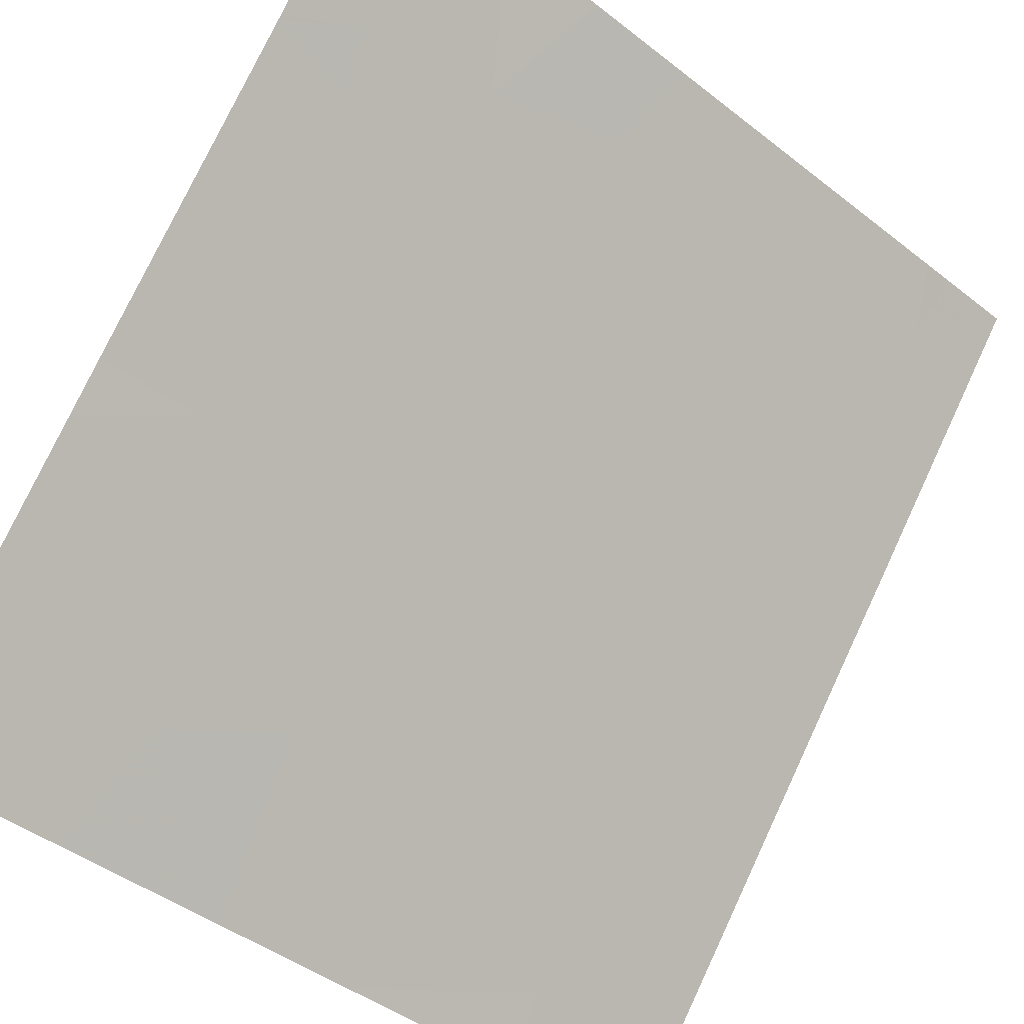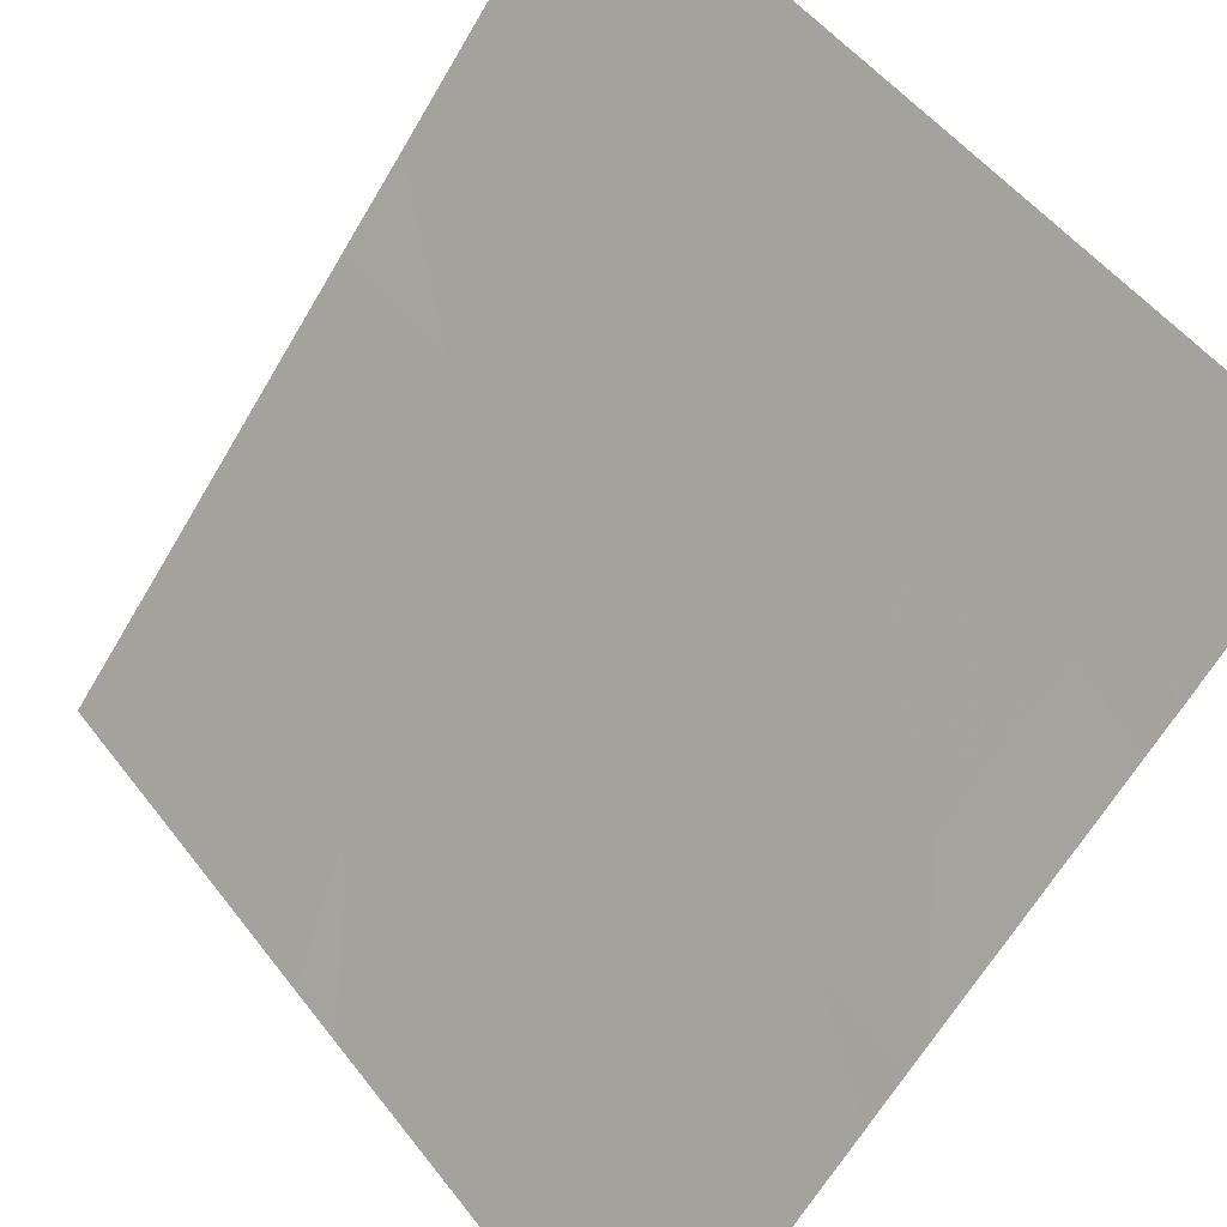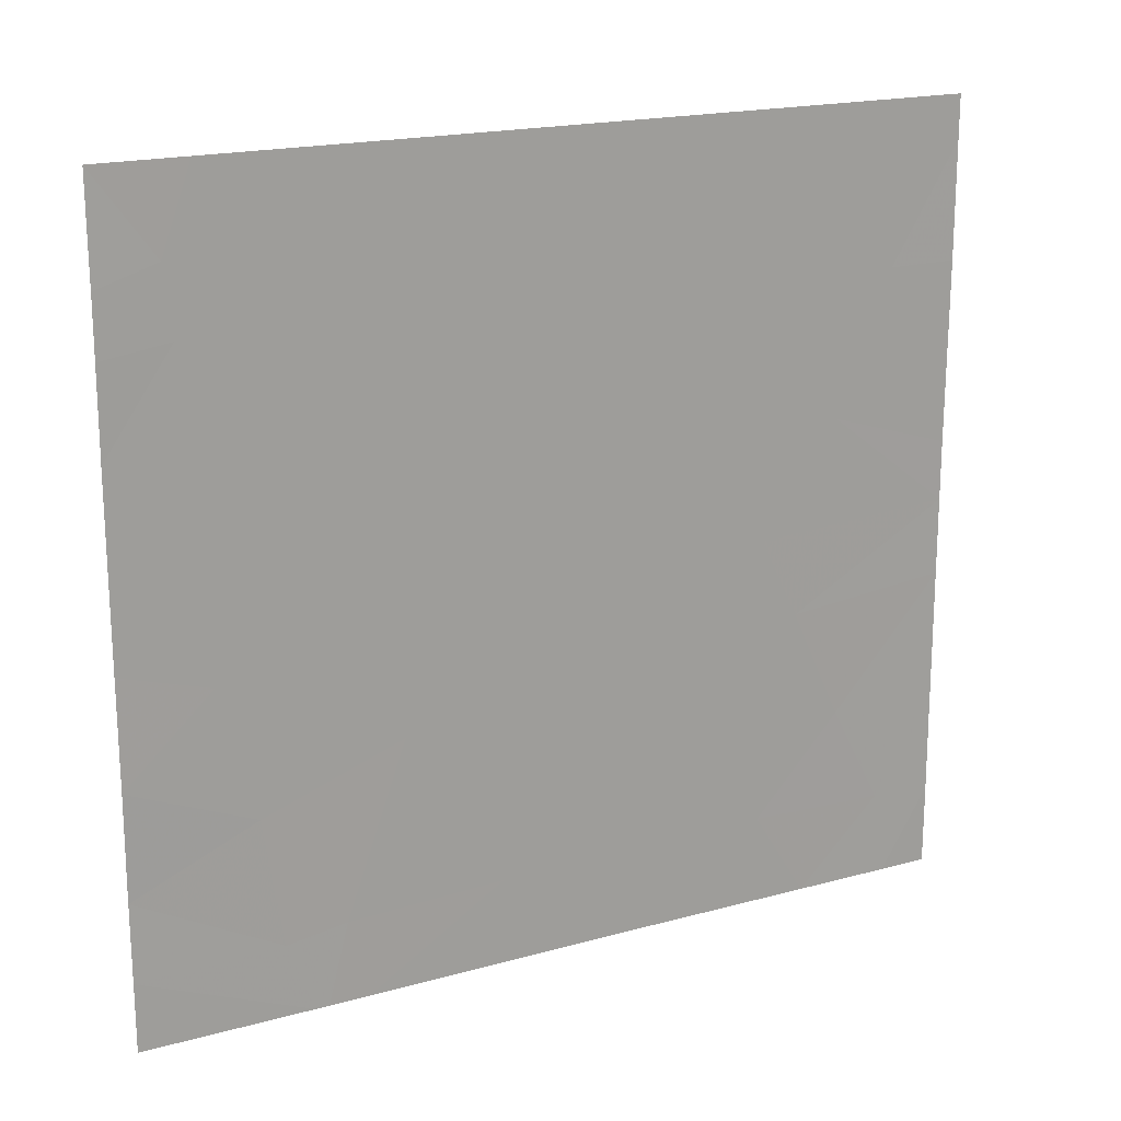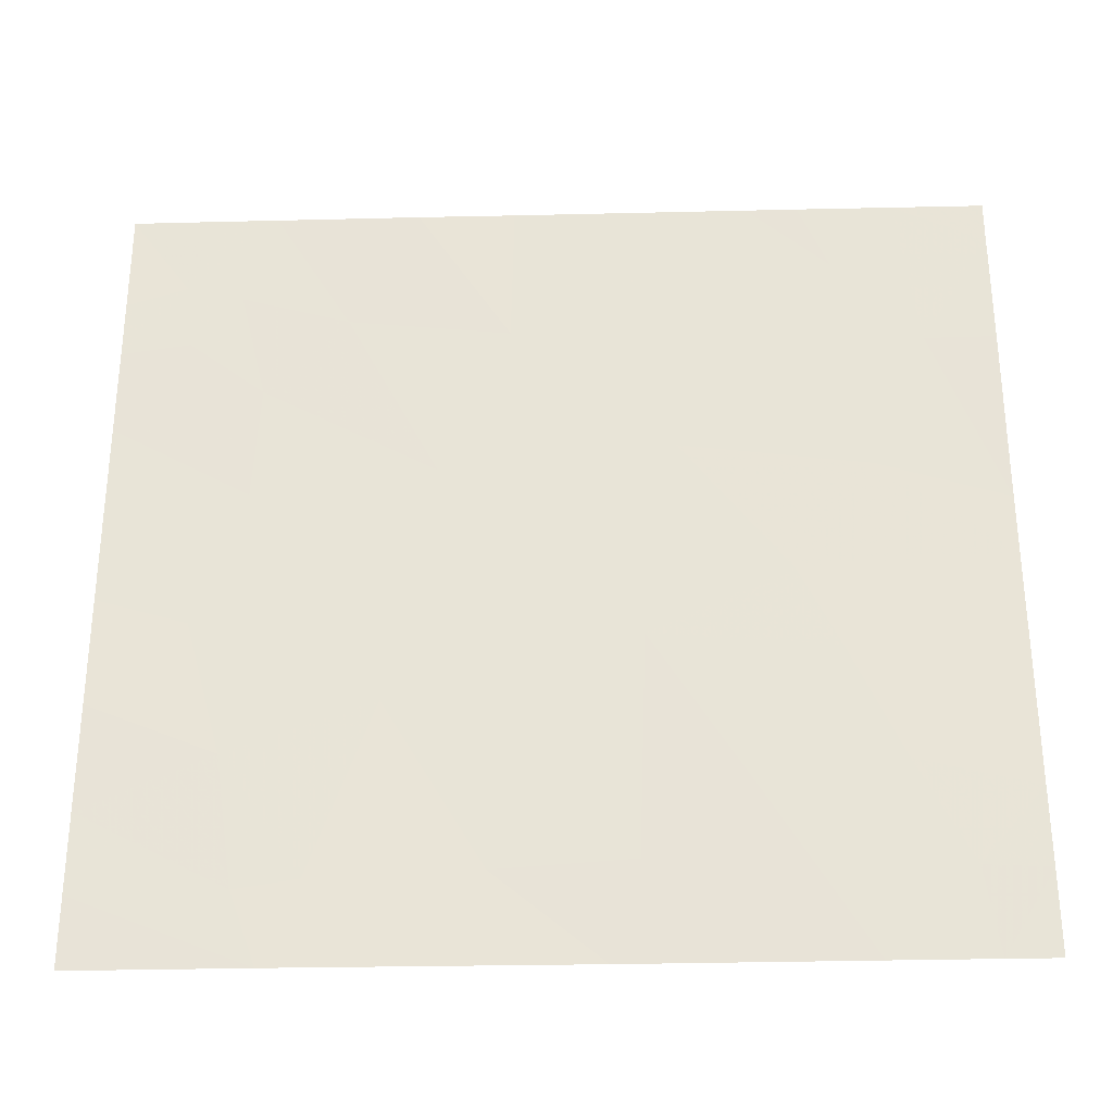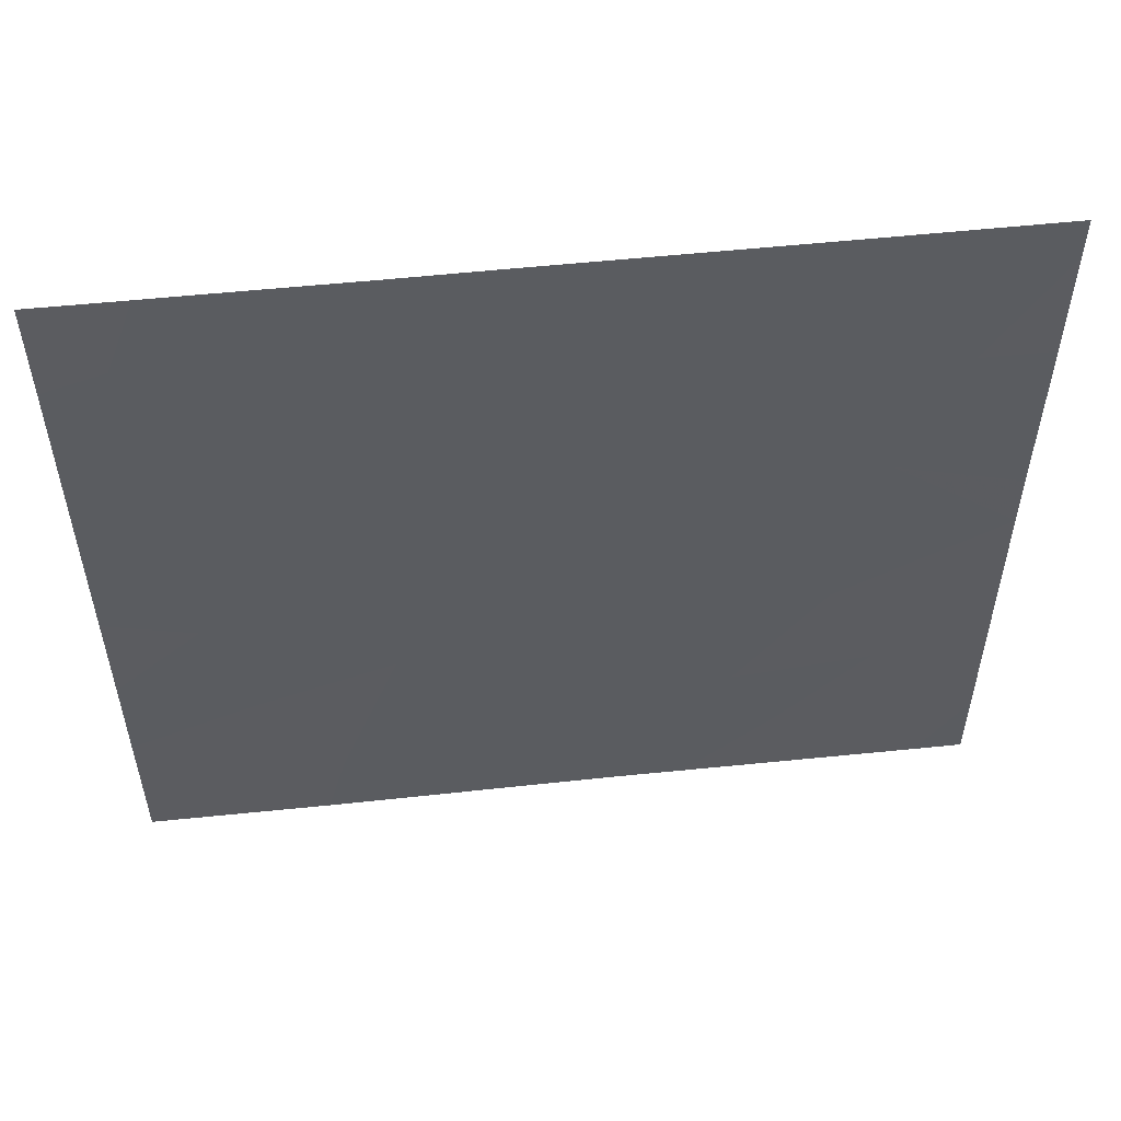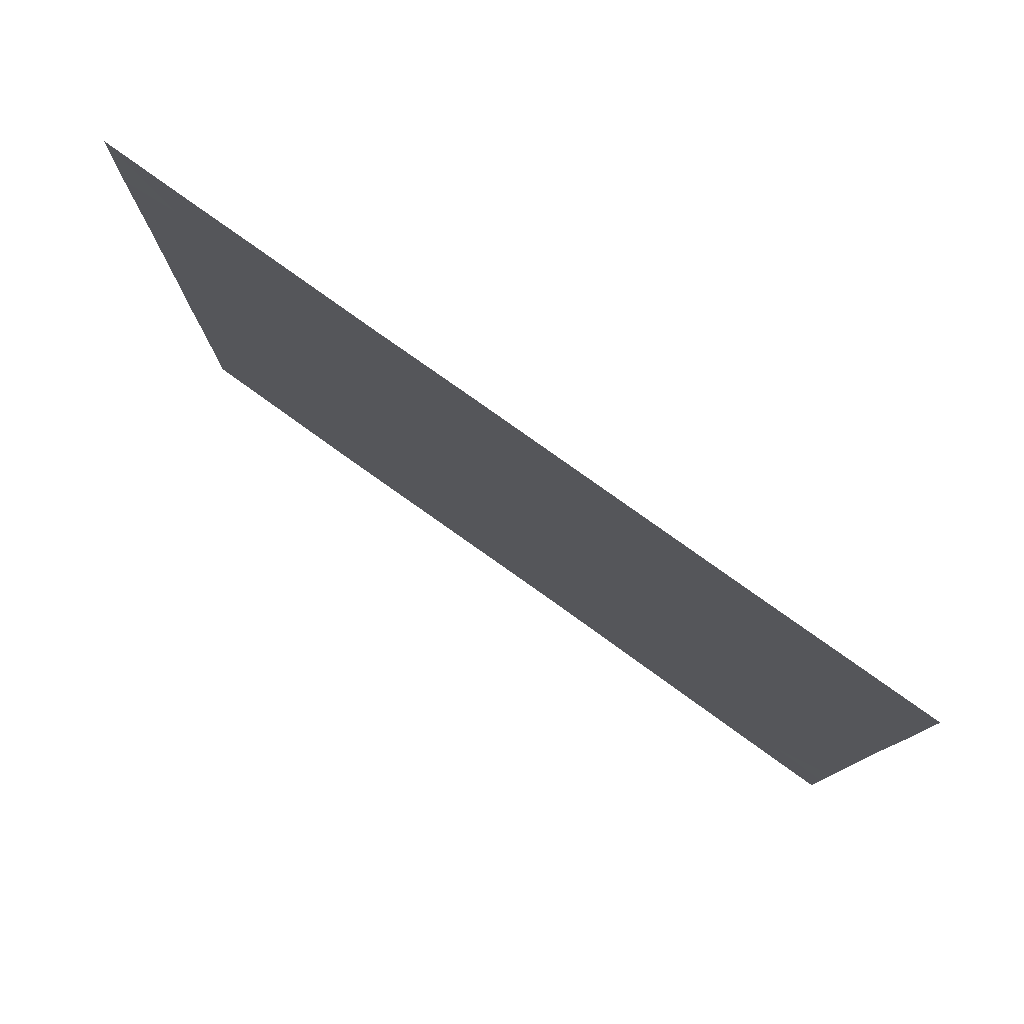
<metadata>
{"format":"obj","ext":"obj","renderer":"f3d","projection":"perspective","resolution":1024,"background":"white","views":[{"elev":-44.0,"azim":-132.6,"up":"+Y"},{"elev":51.0,"azim":143.9,"up":"+Y"},{"elev":18.8,"azim":-78.9,"up":"+Z"},{"elev":-30.1,"azim":-49.2,"up":"+Z"},{"elev":54.1,"azim":-57.6,"up":"+Z"},{"elev":79.5,"azim":-15.7,"up":"+Z"}]}
</metadata>
<code>
v 10.25 42.6 -19.15
v 10.39 42.42 -18.86
v 10.41 42.4 -19.11
v 12.26 40.1 -20.35
v 12.26 40.09 -20.94
v 11.99 40.43 -20.84
v 12.26 40.09 -21.23
v 12.11 40.28 -21.22
v 12.27 40.1 -20.06
v 12.27 40.1 -19.83
v 11.96 40.47 -19.68
v 10.78 41.94 -21.54
v 10.68 42.06 -21.54
v 10.73 42 -21.24
v 11.43 41.14 -21.18
v 11.56 40.97 -21.54
v 11.66 40.85 -20.89
v 11.78 40.7 -21.2
v 10.25 42.6 -19.48
v 10.58 42.18 -19.33
v 11.45 41.11 -20.35
v 11.78 40.7 -20.1
v 11.52 41.01 -19.59
v 11.91 40.53 -21.54
v 11.87 40.59 -20.41
v 11.7 40.79 -18.54
v 11.82 40.64 -18.54
v 11.89 40.55 -18.81
v 10.59 42.18 -21.27
v 10.25 42.6 -20.99
v 10.25 42.6 -20.59
v 10.46 42.34 -20.28
v 10.54 42.23 -20.79
v 10.93 41.75 -18.54
v 11.16 41.47 -18.54
v 11.15 41.48 -19.09
v 12.26 40.09 -19.15
v 12.1 40.3 -19.15
v 12.26 40.09 -21.54
v 12.14 40.24 -21.54
v 10.25 42.6 -18.93
v 10.25 42.6 -18.81
v 10.25 42.6 -21.28
v 10.25 42.6 -21.54
v 10.65 42.1 -21.54
v 12.26 40.09 -18.71
v 12.26 40.09 -18.54
v 12.05 40.36 -18.54
v 11.36 41.22 -21.54
v 11.43 41.13 -21.54
v 11.11 41.53 -21.22
v 10.88 41.82 -20.59
v 10.99 41.68 -19.68
v 10.25 42.6 -18.54
v 10.46 42.33 -18.54
v 10.77 41.95 -19.02
v 10.57 42.2 -19.77
v 10.25 42.6 -19.78
v 11.81 40.66 -19.24
v 11.55 40.98 -18.98
v 10.25 42.6 -20.19
v 10.59 42.17 -18.54
v 10.52 42.26 -18.91
v 10.67 42.07 -21.54
f 3 2 1
f 6 5 4
f 5 8 7
f 11 9 10
f 14 13 12
f 18 15 16
f 18 17 15
f 3 1 19
f 19 20 3
f 23 21 22
f 18 24 8
f 8 6 18
f 21 25 22
f 28 27 26
f 6 17 18
f 18 16 24
f 14 29 13
f 33 31 30
f 33 32 31
f 36 35 34
f 38 10 37
f 17 25 21
f 17 6 25
f 7 40 39
f 7 8 40
f 1 2 41
f 6 8 5
f 42 41 2
f 45 43 44
f 24 40 8
f 48 46 47
f 15 49 50
f 25 4 9
f 9 22 25
f 51 12 49
f 51 14 12
f 51 52 14
f 33 29 14
f 14 52 33
f 11 22 9
f 11 23 22
f 52 21 53
f 6 4 25
f 2 55 54
f 54 42 2
f 56 36 34
f 56 53 36
f 32 57 58
f 60 28 26
f 60 59 28
f 38 46 48
f 48 28 38
f 52 53 57
f 57 32 52
f 15 50 16
f 33 30 29
f 32 61 31
f 28 48 27
f 38 37 46
f 17 21 15
f 51 49 15
f 56 34 62
f 51 15 21
f 21 52 51
f 57 19 58
f 57 20 19
f 32 58 61
f 60 23 59
f 11 10 38
f 38 59 11
f 62 2 63
f 56 62 63
f 63 20 56
f 20 57 53
f 62 55 2
f 43 29 30
f 43 45 29
f 45 64 29
f 64 13 29
f 23 36 53
f 60 26 35
f 23 53 21
f 23 11 59
f 33 52 32
f 59 38 28
f 56 20 53
f 60 35 36
f 36 23 60
f 3 63 2
f 3 20 63

</code>
